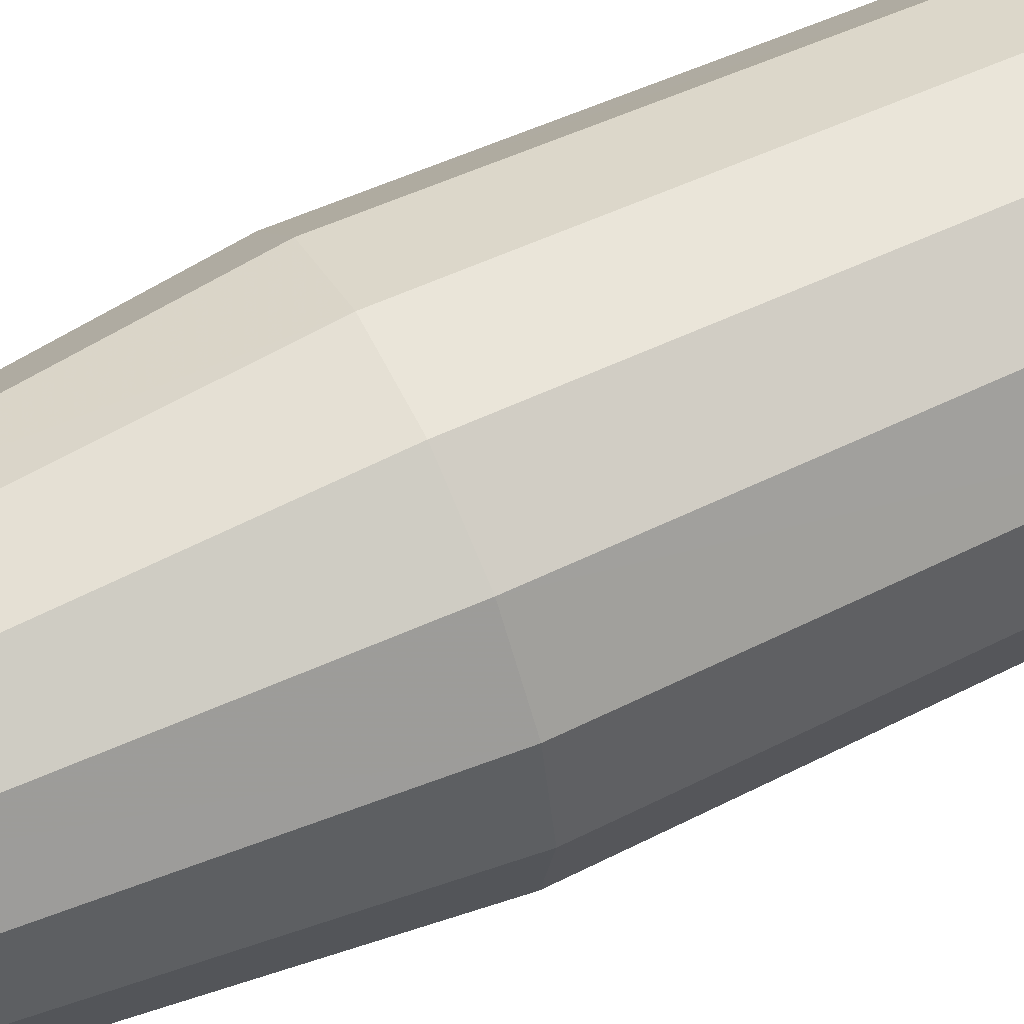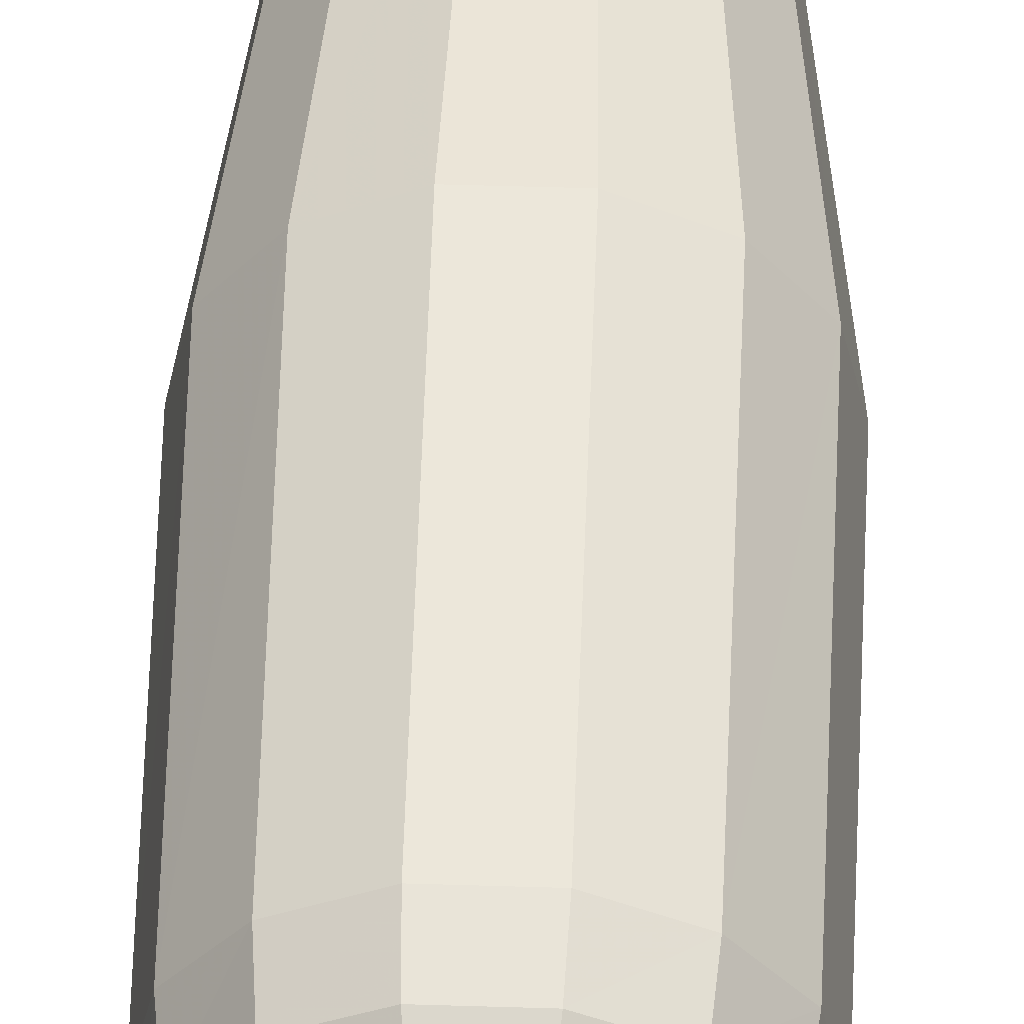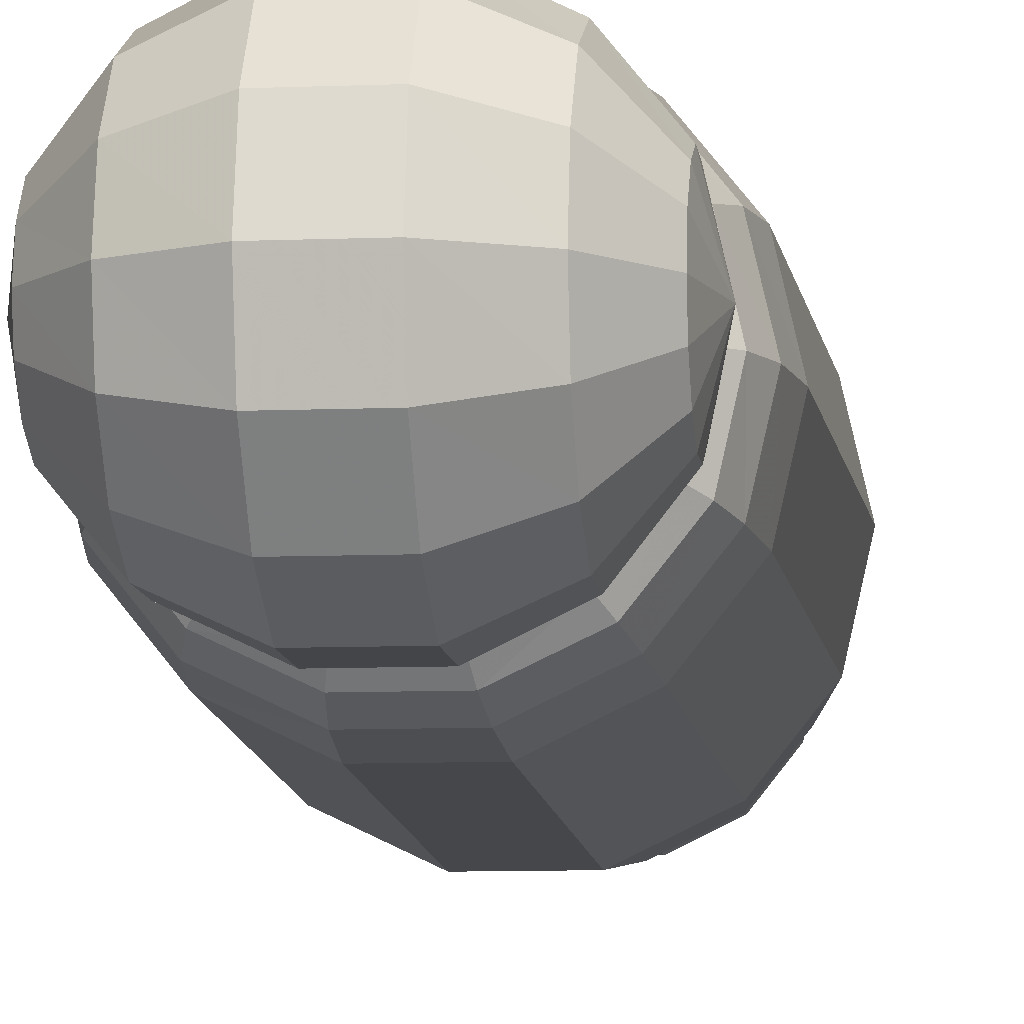
<metadata>
{"format":"obj","ext":"obj","renderer":"f3d","projection":"perspective","resolution":1024,"background":"white","views":[{"elev":59.5,"azim":64.0,"up":"+Z"},{"elev":51.9,"azim":-178.1,"up":"+Z"},{"elev":-8.9,"azim":-173.7,"up":"+Z"}]}
</metadata>
<code>
v  -0.0922 0.5245 -0.0424
v  -0.0922 0.5263 -0.0347
v  -0.0859 0.5184 -0.0347
v  -0.0859 0.5174 -0.0389
v  -0.0922 0.5196 -0.0485
v  -0.0859 0.5147 -0.0424
v  -0.0922 0.5125 -0.0519
v  -0.0859 0.5108 -0.0443
v  -0.0922 0.5046 -0.0519
v  -0.0859 0.5064 -0.0443
v  -0.0922 0.4975 -0.0485
v  -0.0859 0.5024 -0.0424
v  -0.0922 0.4926 -0.0424
v  -0.0859 0.4997 -0.0389
v  -0.0922 0.4909 -0.0347
v  -0.0859 0.4987 -0.0347
v  -0.0922 0.4926 -0.027
v  -0.0859 0.4997 -0.0304
v  -0.0922 0.4975 -0.0208
v  -0.0859 0.5024 -0.027
v  -0.0922 0.5046 -0.0174
v  -0.0859 0.5064 -0.0251
v  -0.0922 0.5125 -0.0174
v  -0.0859 0.5108 -0.0251
v  -0.0922 0.5196 -0.0208
v  -0.0859 0.5147 -0.027
v  -0.0922 0.5245 -0.027
v  -0.0859 0.5174 -0.0304
v  -0.1013 0.5285 -0.0443
v  -0.1013 0.5306 -0.0347
v  -0.1013 0.5223 -0.0519
v  -0.1013 0.5135 -0.0562
v  -0.1013 0.5037 -0.0562
v  -0.1013 0.4948 -0.0519
v  -0.1013 0.4887 -0.0443
v  -0.1013 0.4865 -0.0347
v  -0.1013 0.4887 -0.0251
v  -0.1013 0.4948 -0.0174
v  -0.1013 0.5037 -0.0132
v  -0.1013 0.5135 -0.0132
v  -0.1013 0.5223 -0.0174
v  -0.1013 0.5285 -0.0251
v  -0.1113 0.5285 -0.0443
v  -0.1113 0.5306 -0.0347
v  -0.1113 0.5223 -0.0519
v  -0.1113 0.5135 -0.0562
v  -0.1113 0.5037 -0.0562
v  -0.1113 0.4948 -0.0519
v  -0.1113 0.4887 -0.0443
v  -0.1113 0.4865 -0.0347
v  -0.1113 0.4887 -0.0251
v  -0.1113 0.4948 -0.0174
v  -0.1113 0.5037 -0.0132
v  -0.1113 0.5135 -0.0132
v  -0.1113 0.5223 -0.0174
v  -0.1113 0.5285 -0.0251
v  -0.1204 0.5245 -0.0424
v  -0.1204 0.5263 -0.0347
v  -0.1204 0.5196 -0.0485
v  -0.1204 0.5125 -0.0519
v  -0.1204 0.5046 -0.0519
v  -0.1204 0.4975 -0.0485
v  -0.1204 0.4926 -0.0424
v  -0.1204 0.4909 -0.0347
v  -0.1204 0.4926 -0.027
v  -0.1204 0.4975 -0.0208
v  -0.1204 0.5046 -0.0174
v  -0.1204 0.5125 -0.0174
v  -0.1204 0.5196 -0.0208
v  -0.1204 0.5245 -0.027
v  -0.1267 0.5174 -0.0389
v  -0.1267 0.5184 -0.0347
v  -0.1267 0.5147 -0.0424
v  -0.1267 0.5108 -0.0443
v  -0.1267 0.5064 -0.0443
v  -0.1267 0.5024 -0.0424
v  -0.1267 0.4997 -0.0389
v  -0.1267 0.4987 -0.0347
v  -0.1267 0.4997 -0.0304
v  -0.1267 0.5024 -0.027
v  -0.1267 0.5064 -0.0251
v  -0.1267 0.5108 -0.0251
v  -0.1267 0.5147 -0.027
v  -0.1267 0.5174 -0.0304
v  -0.0837 0.5086 -0.0347
v  -0.1289 0.5086 -0.0347
g ____28
f 1 2 3
f 4 1 3
f 5 1 4
f 6 5 4
f 7 5 6
f 8 7 6
f 9 7 8
f 10 9 8
f 11 9 10
f 12 11 10
f 13 11 12
f 14 13 12
f 15 13 14
f 16 15 14
f 17 15 16
f 18 17 16
f 19 17 18
f 20 19 18
f 21 19 20
f 22 21 20
f 23 21 22
f 24 23 22
f 25 23 24
f 26 25 24
f 27 25 26
f 28 27 26
f 2 27 28
f 3 2 28
f 29 30 2
f 1 29 2
f 31 29 1
f 5 31 1
f 32 31 5
f 7 32 5
f 33 32 7
f 9 33 7
f 34 33 9
f 11 34 9
f 35 34 11
f 13 35 11
f 36 35 13
f 15 36 13
f 37 36 15
f 17 37 15
f 38 37 17
f 19 38 17
f 39 38 19
f 21 39 19
f 40 39 21
f 23 40 21
f 41 40 23
f 25 41 23
f 42 41 25
f 27 42 25
f 30 42 27
f 2 30 27
f 43 44 30
f 29 43 30
f 45 43 29
f 31 45 29
f 46 45 31
f 32 46 31
f 47 46 32
f 33 47 32
f 48 47 33
f 34 48 33
f 49 48 34
f 35 49 34
f 50 49 35
f 36 50 35
f 51 50 36
f 37 51 36
f 52 51 37
f 38 52 37
f 53 52 38
f 39 53 38
f 54 53 39
f 40 54 39
f 55 54 40
f 41 55 40
f 56 55 41
f 42 56 41
f 44 56 42
f 30 44 42
f 57 58 44
f 43 57 44
f 59 57 43
f 45 59 43
f 60 59 45
f 46 60 45
f 61 60 46
f 47 61 46
f 62 61 47
f 48 62 47
f 63 62 48
f 49 63 48
f 64 63 49
f 50 64 49
f 65 64 50
f 51 65 50
f 66 65 51
f 52 66 51
f 67 66 52
f 53 67 52
f 68 67 53
f 54 68 53
f 69 68 54
f 55 69 54
f 70 69 55
f 56 70 55
f 58 70 56
f 44 58 56
f 71 72 58
f 57 71 58
f 73 71 57
f 59 73 57
f 74 73 59
f 60 74 59
f 75 74 60
f 61 75 60
f 76 75 61
f 62 76 61
f 77 76 62
f 63 77 62
f 78 77 63
f 64 78 63
f 79 78 64
f 65 79 64
f 80 79 65
f 66 80 65
f 81 80 66
f 67 81 66
f 82 81 67
f 68 82 67
f 83 82 68
f 69 83 68
f 84 83 69
f 70 84 69
f 72 84 70
f 58 72 70
f 4 3 85
f 86 72 71
f 6 4 85
f 86 71 73
f 8 6 85
f 86 73 74
f 10 8 85
f 86 74 75
f 12 10 85
f 86 75 76
f 14 12 85
f 86 76 77
f 16 14 85
f 86 77 78
f 18 16 85
f 86 78 79
f 20 18 85
f 86 79 80
f 22 20 85
f 86 80 81
f 24 22 85
f 86 81 82
f 26 24 85
f 86 82 83
f 28 26 85
f 86 83 84
f 3 28 85
f 86 84 72
v  -0.1278 0.6896 -0.045
v  -0.1301 0.6896 -0.0347
v  -0.1063 0.6915 -0.0347
v  -0.1304 0.6871 -0.0463
v  -0.133 0.6871 -0.0347
v  -0.1324 0.6814 -0.0473
v  -0.1353 0.6814 -0.0347
v  -0.1338 0.6709 -0.0479
v  -0.1368 0.6709 -0.0347
v  -0.1356 0.598 -0.0488
v  -0.1388 0.598 -0.0347
v  -0.1293 0.534 -0.0458
v  -0.1318 0.534 -0.0347
v  -0.1284 0.5297 -0.0453
v  -0.1309 0.5297 -0.0347
v  -0.126 0.5268 -0.0442
v  -0.1282 0.5268 -0.0347
v  -0.1173 0.5242 -0.04
v  -0.1185 0.5242 -0.0347
v  -0.1063 0.524 -0.0347
v  -0.1211 0.6896 -0.0533
v  -0.123 0.6871 -0.0556
v  -0.1244 0.6814 -0.0573
v  -0.1253 0.6709 -0.0585
v  -0.1266 0.598 -0.0601
v  -0.1222 0.534 -0.0547
v  -0.1216 0.5297 -0.0539
v  -0.1199 0.5268 -0.0518
v  -0.1139 0.5242 -0.0442
v  -0.1116 0.6896 -0.0579
v  -0.1122 0.6871 -0.0607
v  -0.1127 0.6814 -0.0629
v  -0.1131 0.6709 -0.0644
v  -0.1135 0.598 -0.0664
v  -0.112 0.534 -0.0596
v  -0.1118 0.5297 -0.0586
v  -0.1112 0.5268 -0.056
v  -0.109 0.5242 -0.0466
v  -0.101 0.6896 -0.0579
v  -0.1004 0.6871 -0.0607
v  -0.0999 0.6814 -0.0629
v  -0.0995 0.6709 -0.0644
v  -0.0991 0.598 -0.0664
v  -0.1006 0.534 -0.0596
v  -0.1008 0.5297 -0.0586
v  -0.1014 0.5268 -0.056
v  -0.1036 0.5242 -0.0466
v  -0.0914 0.6896 -0.0533
v  -0.0896 0.6871 -0.0556
v  -0.0882 0.6814 -0.0573
v  -0.0873 0.6709 -0.0585
v  -0.086 0.598 -0.0601
v  -0.0904 0.534 -0.0547
v  -0.091 0.5297 -0.0539
v  -0.0926 0.5268 -0.0518
v  -0.0987 0.5242 -0.0442
v  -0.0848 0.6896 -0.045
v  -0.0822 0.6871 -0.0463
v  -0.0802 0.6814 -0.0473
v  -0.0788 0.6709 -0.0479
v  -0.077 0.598 -0.0488
v  -0.0833 0.534 -0.0458
v  -0.0842 0.5297 -0.0453
v  -0.0866 0.5268 -0.0442
v  -0.0953 0.5242 -0.04
v  -0.0825 0.6896 -0.0347
v  -0.0796 0.6871 -0.0347
v  -0.0773 0.6814 -0.0347
v  -0.0758 0.6709 -0.0347
v  -0.0738 0.598 -0.0347
v  -0.0808 0.534 -0.0347
v  -0.0817 0.5297 -0.0347
v  -0.0844 0.5268 -0.0347
v  -0.0941 0.5242 -0.0347
v  -0.0848 0.6896 -0.0244
v  -0.0822 0.6871 -0.0231
v  -0.0802 0.6814 -0.0221
v  -0.0788 0.6709 -0.0214
v  -0.077 0.598 -0.0206
v  -0.0833 0.534 -0.0236
v  -0.0842 0.5297 -0.024
v  -0.0866 0.5268 -0.0252
v  -0.0953 0.5242 -0.0294
v  -0.0914 0.6896 -0.0161
v  -0.0896 0.6871 -0.0138
v  -0.0882 0.6814 -0.012
v  -0.0873 0.6709 -0.0108
v  -0.086 0.598 -0.0093
v  -0.0904 0.534 -0.0147
v  -0.091 0.5297 -0.0155
v  -0.0926 0.5268 -0.0176
v  -0.0987 0.5242 -0.0251
v  -0.101 0.6896 -0.0115
v  -0.1004 0.6871 -0.0086
v  -0.0999 0.6814 -0.0064
v  -0.0995 0.6709 -0.0049
v  -0.0991 0.598 -0.003
v  -0.1006 0.534 -0.0098
v  -0.1008 0.5297 -0.0107
v  -0.1014 0.5268 -0.0133
v  -0.1036 0.5242 -0.0228
v  -0.1116 0.6896 -0.0115
v  -0.1122 0.6871 -0.0086
v  -0.1127 0.6814 -0.0064
v  -0.1131 0.6709 -0.0049
v  -0.1135 0.598 -0.003
v  -0.112 0.534 -0.0098
v  -0.1118 0.5297 -0.0107
v  -0.1112 0.5268 -0.0133
v  -0.109 0.5242 -0.0228
v  -0.1211 0.6896 -0.0161
v  -0.123 0.6871 -0.0138
v  -0.1244 0.6814 -0.012
v  -0.1253 0.6709 -0.0108
v  -0.1266 0.598 -0.0093
v  -0.1222 0.534 -0.0147
v  -0.1216 0.5297 -0.0155
v  -0.1199 0.5268 -0.0176
v  -0.1139 0.5242 -0.0251
v  -0.1278 0.6896 -0.0244
v  -0.1304 0.6871 -0.0231
v  -0.1324 0.6814 -0.0221
v  -0.1338 0.6709 -0.0214
v  -0.1356 0.598 -0.0206
v  -0.1293 0.534 -0.0236
v  -0.1284 0.5297 -0.024
v  -0.126 0.5268 -0.0252
v  -0.1173 0.5242 -0.0294
g ____29
f 87 88 89
f 90 91 88
f 87 90 88
f 92 93 91
f 90 92 91
f 94 95 93
f 92 94 93
f 96 97 95
f 94 96 95
f 98 99 97
f 96 98 97
f 100 101 99
f 98 100 99
f 102 103 101
f 100 102 101
f 104 105 103
f 102 104 103
f 104 106 105
f 107 87 89
f 108 90 87
f 107 108 87
f 109 92 90
f 108 109 90
f 110 94 92
f 109 110 92
f 111 96 94
f 110 111 94
f 112 98 96
f 111 112 96
f 113 100 98
f 112 113 98
f 114 102 100
f 113 114 100
f 115 104 102
f 114 115 102
f 115 106 104
f 116 107 89
f 117 108 107
f 116 117 107
f 118 109 108
f 117 118 108
f 119 110 109
f 118 119 109
f 120 111 110
f 119 120 110
f 121 112 111
f 120 121 111
f 122 113 112
f 121 122 112
f 123 114 113
f 122 123 113
f 124 115 114
f 123 124 114
f 124 106 115
f 125 116 89
f 126 117 116
f 125 126 116
f 127 118 117
f 126 127 117
f 128 119 118
f 127 128 118
f 129 120 119
f 128 129 119
f 130 121 120
f 129 130 120
f 131 122 121
f 130 131 121
f 132 123 122
f 131 132 122
f 133 124 123
f 132 133 123
f 133 106 124
f 134 125 89
f 135 126 125
f 134 135 125
f 136 127 126
f 135 136 126
f 137 128 127
f 136 137 127
f 138 129 128
f 137 138 128
f 139 130 129
f 138 139 129
f 140 131 130
f 139 140 130
f 141 132 131
f 140 141 131
f 142 133 132
f 141 142 132
f 142 106 133
f 143 134 89
f 144 135 134
f 143 144 134
f 145 136 135
f 144 145 135
f 146 137 136
f 145 146 136
f 147 138 137
f 146 147 137
f 148 139 138
f 147 148 138
f 149 140 139
f 148 149 139
f 150 141 140
f 149 150 140
f 151 142 141
f 150 151 141
f 151 106 142
f 152 143 89
f 153 144 143
f 152 153 143
f 154 145 144
f 153 154 144
f 155 146 145
f 154 155 145
f 156 147 146
f 155 156 146
f 157 148 147
f 156 157 147
f 158 149 148
f 157 158 148
f 159 150 149
f 158 159 149
f 160 151 150
f 159 160 150
f 160 106 151
f 161 152 89
f 162 153 152
f 161 162 152
f 163 154 153
f 162 163 153
f 164 155 154
f 163 164 154
f 165 156 155
f 164 165 155
f 166 157 156
f 165 166 156
f 167 158 157
f 166 167 157
f 168 159 158
f 167 168 158
f 169 160 159
f 168 169 159
f 169 106 160
f 170 161 89
f 171 162 161
f 170 171 161
f 172 163 162
f 171 172 162
f 173 164 163
f 172 173 163
f 174 165 164
f 173 174 164
f 175 166 165
f 174 175 165
f 176 167 166
f 175 176 166
f 177 168 167
f 176 177 167
f 178 169 168
f 177 178 168
f 178 106 169
f 179 170 89
f 180 171 170
f 179 180 170
f 181 172 171
f 180 181 171
f 182 173 172
f 181 182 172
f 183 174 173
f 182 183 173
f 184 175 174
f 183 184 174
f 185 176 175
f 184 185 175
f 186 177 176
f 185 186 176
f 187 178 177
f 186 187 177
f 187 106 178
f 188 179 89
f 189 180 179
f 188 189 179
f 190 181 180
f 189 190 180
f 191 182 181
f 190 191 181
f 192 183 182
f 191 192 182
f 193 184 183
f 192 193 183
f 194 185 184
f 193 194 184
f 195 186 185
f 194 195 185
f 196 187 186
f 195 196 186
f 196 106 187
f 197 188 89
f 198 189 188
f 197 198 188
f 199 190 189
f 198 199 189
f 200 191 190
f 199 200 190
f 201 192 191
f 200 201 191
f 202 193 192
f 201 202 192
f 203 194 193
f 202 203 193
f 204 195 194
f 203 204 194
f 205 196 195
f 204 205 195
f 205 106 196
f 206 197 89
f 207 198 197
f 206 207 197
f 208 199 198
f 207 208 198
f 209 200 199
f 208 209 199
f 210 201 200
f 209 210 200
f 211 202 201
f 210 211 201
f 212 203 202
f 211 212 202
f 213 204 203
f 212 213 203
f 214 205 204
f 213 214 204
f 214 106 205
f 88 206 89
f 91 207 206
f 88 91 206
f 93 208 207
f 91 93 207
f 95 209 208
f 93 95 208
f 97 210 209
f 95 97 209
f 99 211 210
f 97 99 210
f 101 212 211
f 99 101 211
f 103 213 212
f 101 103 212
f 105 214 213
f 103 105 213
f 105 106 214
v  -0.0894 0.7251 -0.0439
v  -0.0894 0.7272 -0.0347
v  -0.0818 0.7178 -0.0347
v  -0.0818 0.7166 -0.0398
v  -0.0894 0.7192 -0.0513
v  -0.0818 0.7133 -0.0439
v  -0.0894 0.7107 -0.0554
v  -0.0818 0.7086 -0.0462
v  -0.0894 0.7013 -0.0554
v  -0.0818 0.7034 -0.0462
v  -0.0894 0.6927 -0.0513
v  -0.0818 0.6986 -0.0439
v  -0.0894 0.6868 -0.0439
v  -0.0818 0.6954 -0.0398
v  -0.0894 0.6847 -0.0347
v  -0.0818 0.6942 -0.0347
v  -0.0894 0.6868 -0.0255
v  -0.0818 0.6954 -0.0296
v  -0.0894 0.6927 -0.0181
v  -0.0818 0.6986 -0.0255
v  -0.0894 0.7013 -0.014
v  -0.0818 0.7034 -0.0232
v  -0.0894 0.7107 -0.014
v  -0.0818 0.7086 -0.0232
v  -0.0894 0.7192 -0.0181
v  -0.0818 0.7133 -0.0255
v  -0.0894 0.7251 -0.0255
v  -0.0818 0.7166 -0.0296
v  -0.1003 0.7298 -0.0462
v  -0.1003 0.7325 -0.0347
v  -0.1003 0.7225 -0.0554
v  -0.1003 0.7119 -0.0605
v  -0.1003 0.7001 -0.0605
v  -0.1003 0.6895 -0.0554
v  -0.1003 0.6821 -0.0462
v  -0.1003 0.6795 -0.0347
v  -0.1003 0.6821 -0.0232
v  -0.1003 0.6895 -0.014
v  -0.1003 0.7001 -0.0089
v  -0.1003 0.7119 -0.0089
v  -0.1003 0.7225 -0.014
v  -0.1003 0.7298 -0.0232
v  -0.1123 0.7298 -0.0462
v  -0.1123 0.7325 -0.0347
v  -0.1123 0.7225 -0.0554
v  -0.1123 0.7119 -0.0605
v  -0.1123 0.7001 -0.0605
v  -0.1123 0.6895 -0.0554
v  -0.1123 0.6821 -0.0462
v  -0.1123 0.6795 -0.0347
v  -0.1123 0.6821 -0.0232
v  -0.1123 0.6895 -0.014
v  -0.1123 0.7001 -0.0089
v  -0.1123 0.7119 -0.0089
v  -0.1123 0.7225 -0.014
v  -0.1123 0.7298 -0.0232
v  -0.1232 0.7251 -0.0439
v  -0.1232 0.7272 -0.0347
v  -0.1232 0.7192 -0.0513
v  -0.1232 0.7107 -0.0554
v  -0.1232 0.7013 -0.0554
v  -0.1232 0.6927 -0.0513
v  -0.1232 0.6868 -0.0439
v  -0.1232 0.6847 -0.0347
v  -0.1232 0.6868 -0.0255
v  -0.1232 0.6927 -0.0181
v  -0.1232 0.7013 -0.014
v  -0.1232 0.7107 -0.014
v  -0.1232 0.7192 -0.0181
v  -0.1232 0.7251 -0.0255
v  -0.1308 0.7166 -0.0398
v  -0.1308 0.7178 -0.0347
v  -0.1308 0.7133 -0.0439
v  -0.1308 0.7086 -0.0462
v  -0.1308 0.7034 -0.0462
v  -0.1308 0.6986 -0.0439
v  -0.1308 0.6954 -0.0398
v  -0.1308 0.6942 -0.0347
v  -0.1308 0.6954 -0.0296
v  -0.1308 0.6986 -0.0255
v  -0.1308 0.7034 -0.0232
v  -0.1308 0.7086 -0.0232
v  -0.1308 0.7133 -0.0255
v  -0.1308 0.7166 -0.0296
v  -0.0791 0.706 -0.0347
v  -0.1335 0.706 -0.0347
g ____30
f 215 216 217
f 218 215 217
f 219 215 218
f 220 219 218
f 221 219 220
f 222 221 220
f 223 221 222
f 224 223 222
f 225 223 224
f 226 225 224
f 227 225 226
f 228 227 226
f 229 227 228
f 230 229 228
f 231 229 230
f 232 231 230
f 233 231 232
f 234 233 232
f 235 233 234
f 236 235 234
f 237 235 236
f 238 237 236
f 239 237 238
f 240 239 238
f 241 239 240
f 242 241 240
f 216 241 242
f 217 216 242
f 243 244 216
f 215 243 216
f 245 243 215
f 219 245 215
f 246 245 219
f 221 246 219
f 247 246 221
f 223 247 221
f 248 247 223
f 225 248 223
f 249 248 225
f 227 249 225
f 250 249 227
f 229 250 227
f 251 250 229
f 231 251 229
f 252 251 231
f 233 252 231
f 253 252 233
f 235 253 233
f 254 253 235
f 237 254 235
f 255 254 237
f 239 255 237
f 256 255 239
f 241 256 239
f 244 256 241
f 216 244 241
f 257 258 244
f 243 257 244
f 259 257 243
f 245 259 243
f 260 259 245
f 246 260 245
f 261 260 246
f 247 261 246
f 262 261 247
f 248 262 247
f 263 262 248
f 249 263 248
f 264 263 249
f 250 264 249
f 265 264 250
f 251 265 250
f 266 265 251
f 252 266 251
f 267 266 252
f 253 267 252
f 268 267 253
f 254 268 253
f 269 268 254
f 255 269 254
f 270 269 255
f 256 270 255
f 258 270 256
f 244 258 256
f 271 272 258
f 257 271 258
f 273 271 257
f 259 273 257
f 274 273 259
f 260 274 259
f 275 274 260
f 261 275 260
f 276 275 261
f 262 276 261
f 277 276 262
f 263 277 262
f 278 277 263
f 264 278 263
f 279 278 264
f 265 279 264
f 280 279 265
f 266 280 265
f 281 280 266
f 267 281 266
f 282 281 267
f 268 282 267
f 283 282 268
f 269 283 268
f 284 283 269
f 270 284 269
f 272 284 270
f 258 272 270
f 285 286 272
f 271 285 272
f 287 285 271
f 273 287 271
f 288 287 273
f 274 288 273
f 289 288 274
f 275 289 274
f 290 289 275
f 276 290 275
f 291 290 276
f 277 291 276
f 292 291 277
f 278 292 277
f 293 292 278
f 279 293 278
f 294 293 279
f 280 294 279
f 295 294 280
f 281 295 280
f 296 295 281
f 282 296 281
f 297 296 282
f 283 297 282
f 298 297 283
f 284 298 283
f 286 298 284
f 272 286 284
f 218 217 299
f 300 286 285
f 220 218 299
f 300 285 287
f 222 220 299
f 300 287 288
f 224 222 299
f 300 288 289
f 226 224 299
f 300 289 290
f 228 226 299
f 300 290 291
f 230 228 299
f 300 291 292
f 232 230 299
f 300 292 293
f 234 232 299
f 300 293 294
f 236 234 299
f 300 294 295
f 238 236 299
f 300 295 296
f 240 238 299
f 300 296 297
f 242 240 299
f 300 297 298
f 217 242 299
f 300 298 286

</code>
